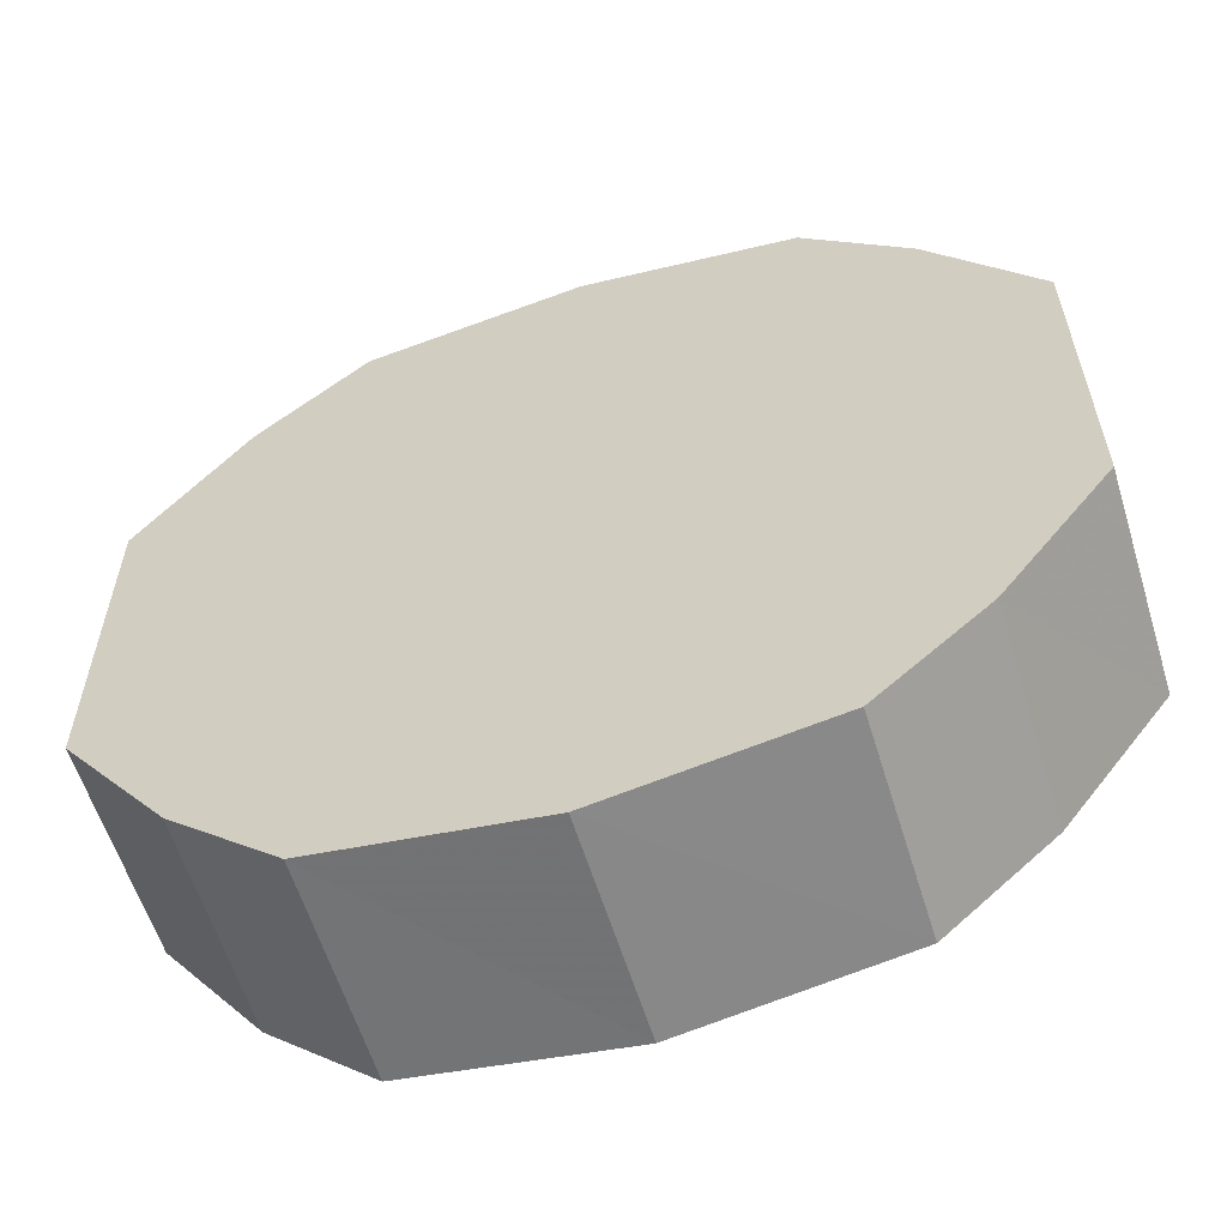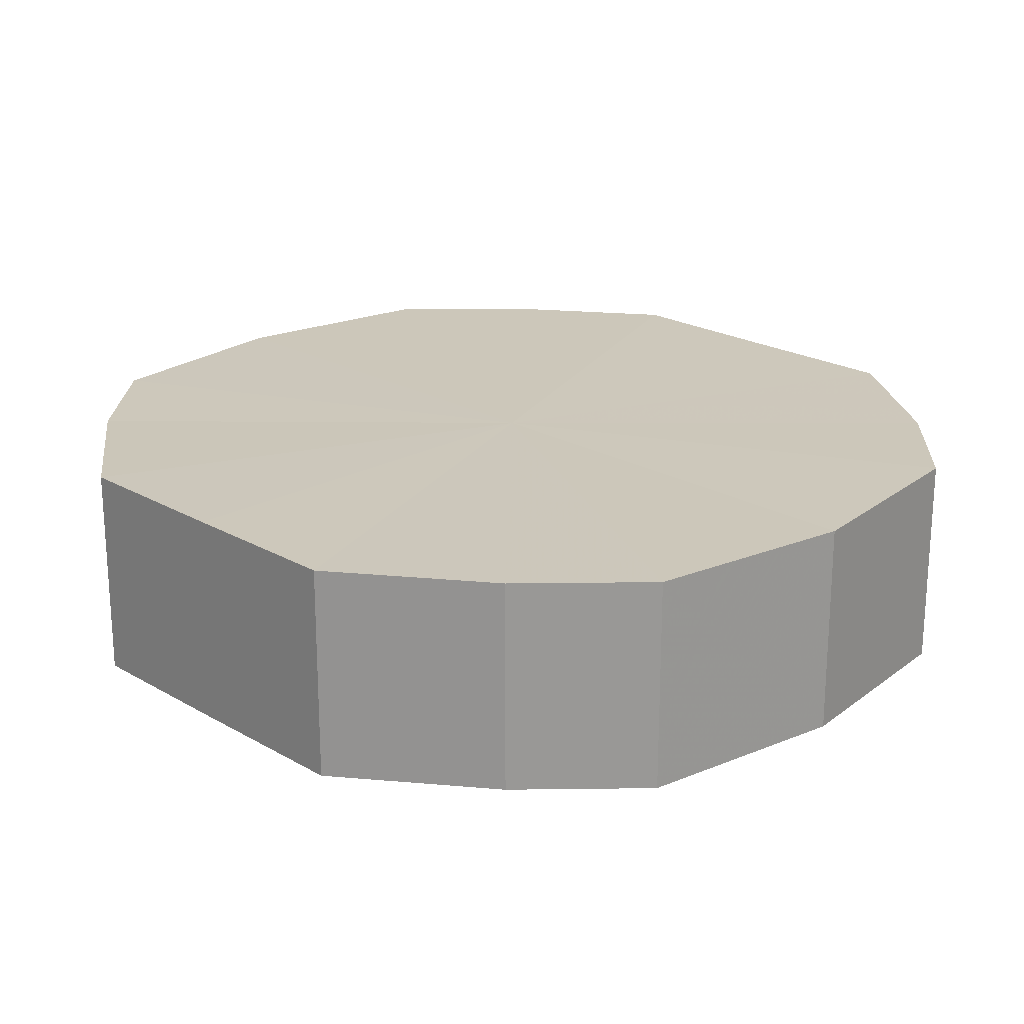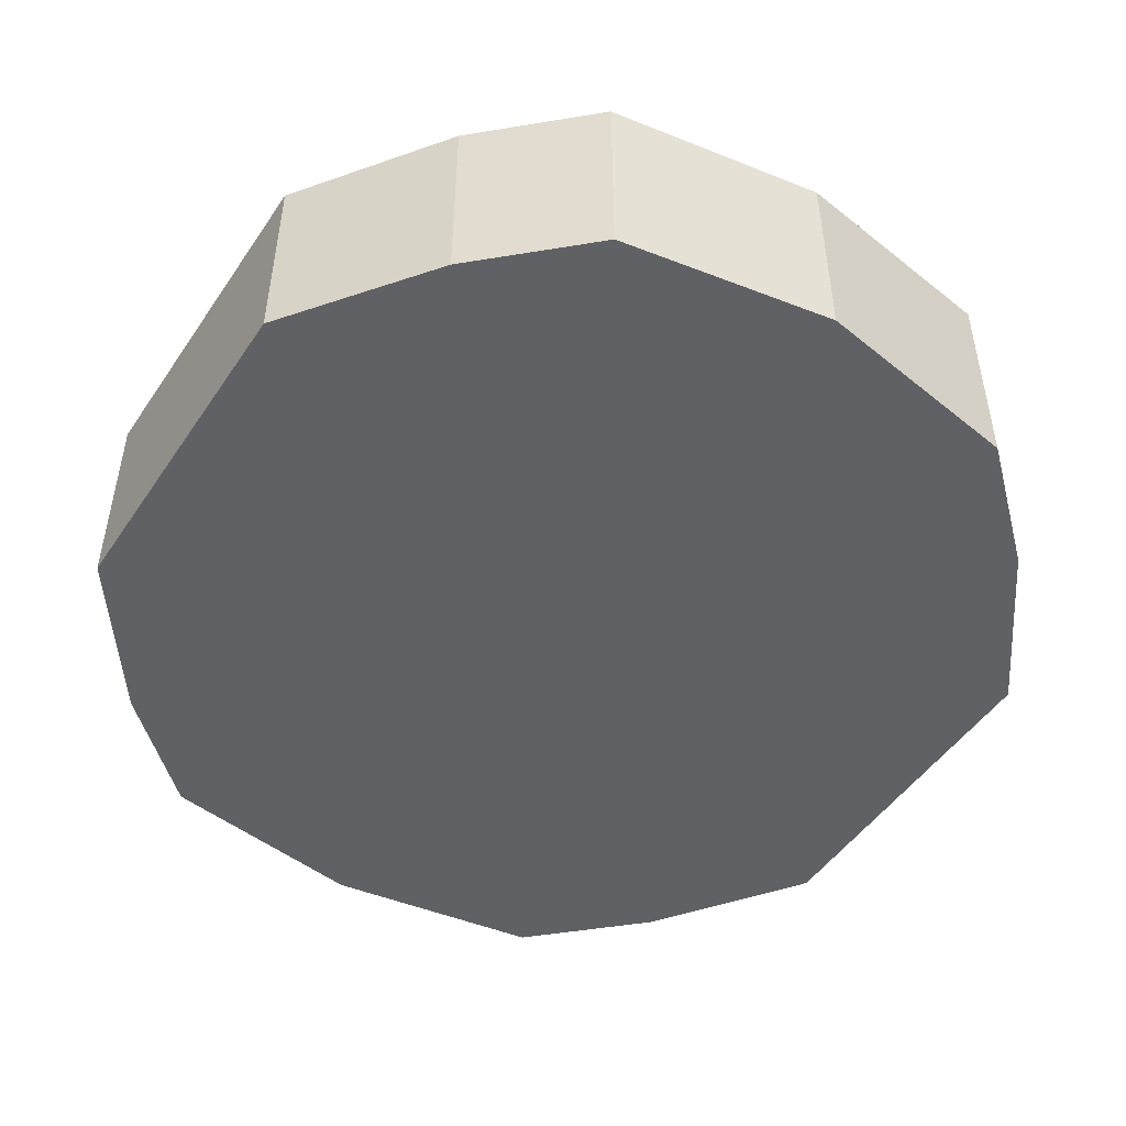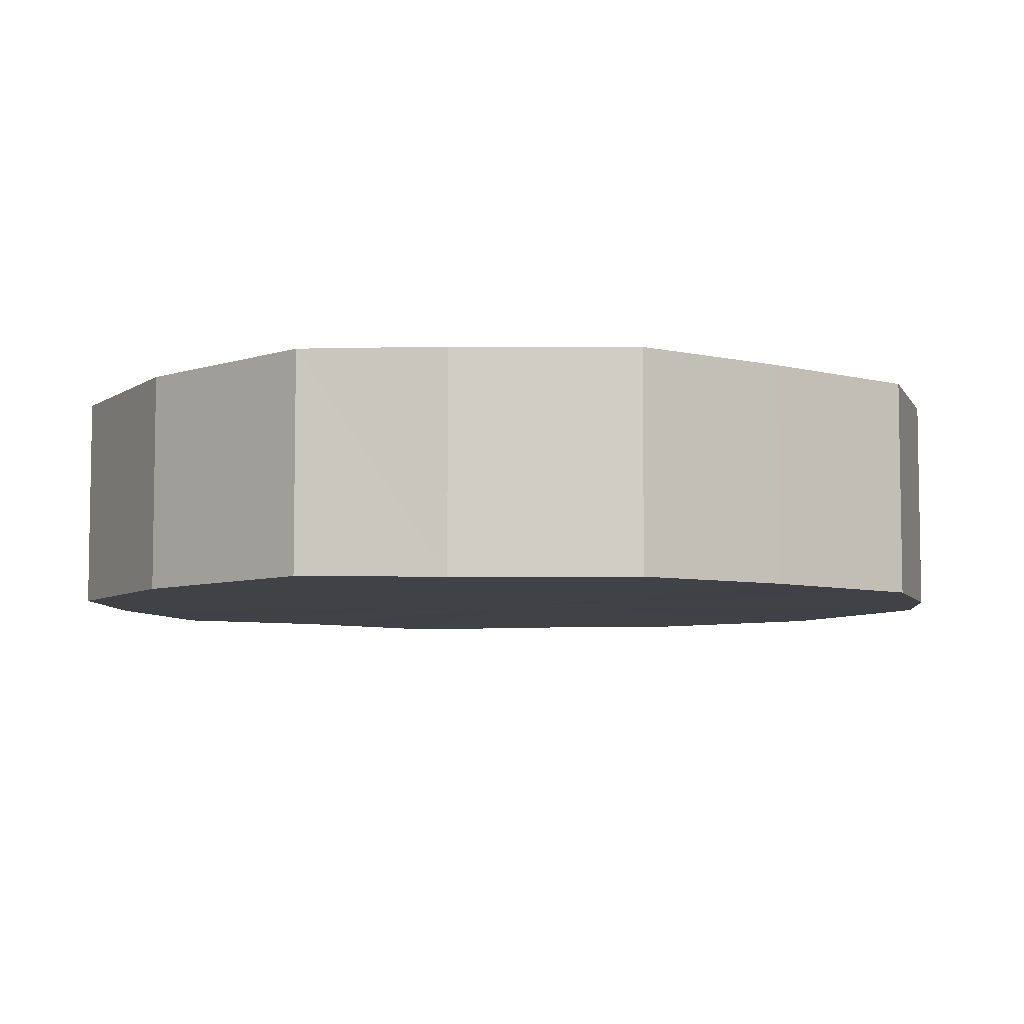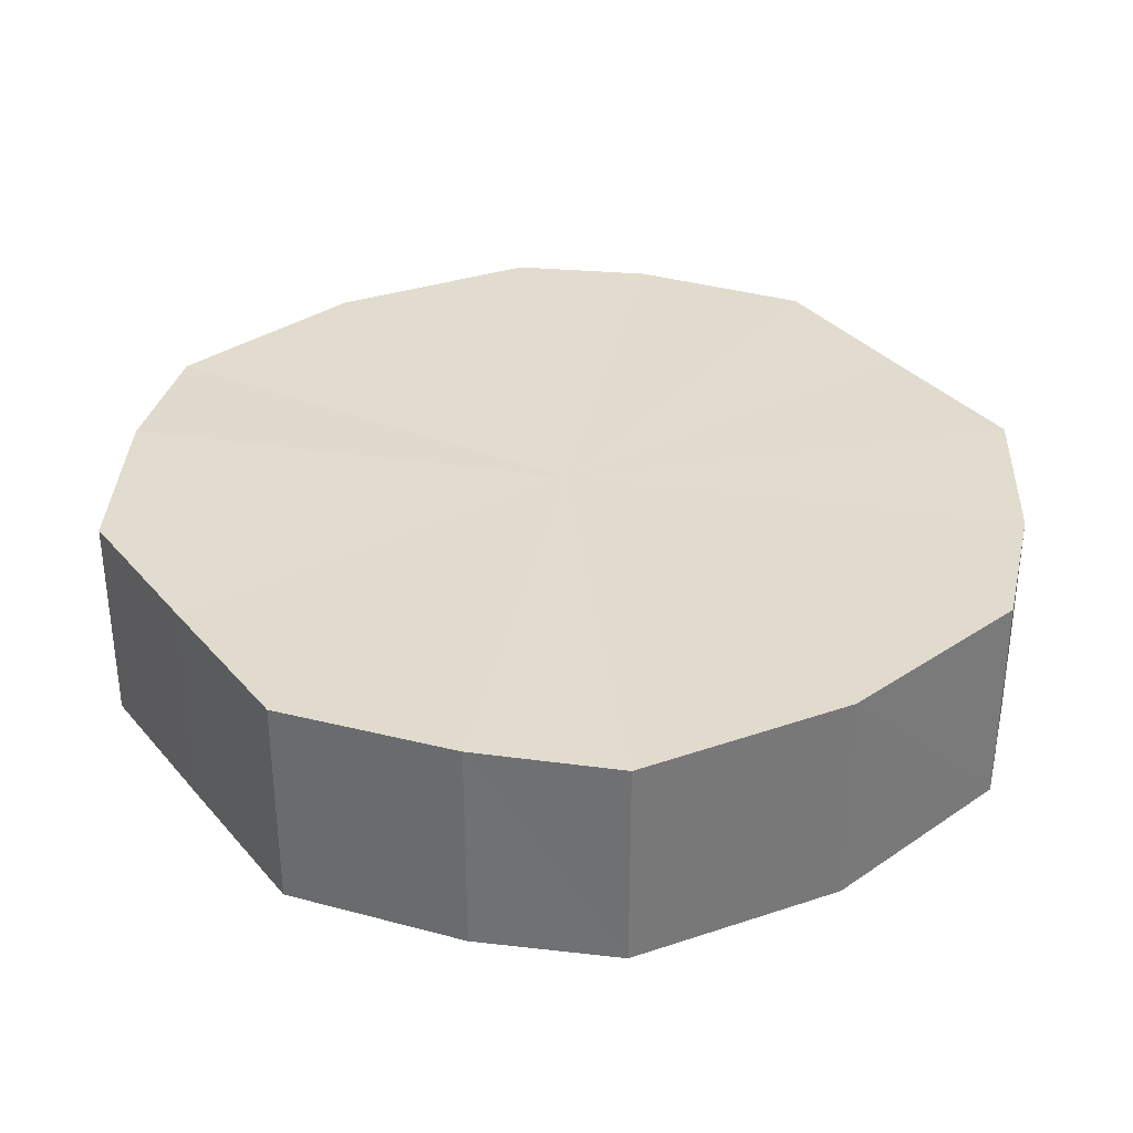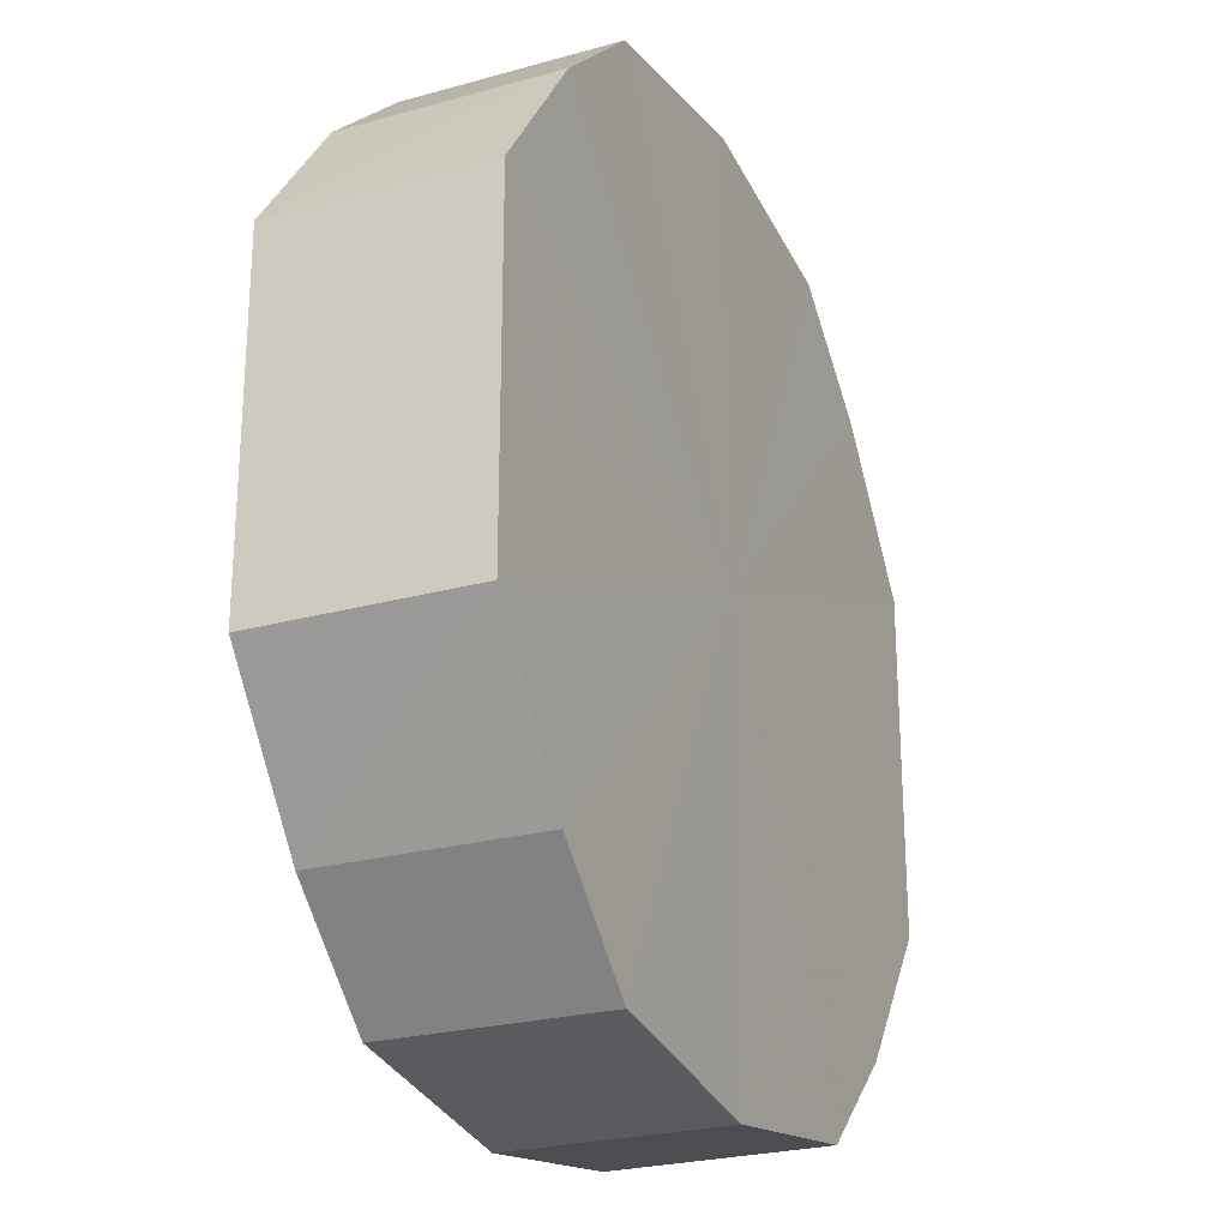
<metadata>
{"format":"obj","ext":"obj","renderer":"f3d","projection":"perspective","resolution":1024,"background":"white","views":[{"elev":-59.8,"azim":17.3,"up":"+Z"},{"elev":21.6,"azim":135.6,"up":"+Y"},{"elev":-48.7,"azim":147.3,"up":"+Y"},{"elev":-6.2,"azim":52.9,"up":"+Y"},{"elev":33.9,"azim":-33.8,"up":"+Y"},{"elev":-24.7,"azim":-65.5,"up":"+Z"}]}
</metadata>
<code>
o 24671
v 2208 1865 15.16
v 2208 1865 15.18
v 2208 1865 15.16
v 2208 1865 15.19
v 2208 1865 15.18
v 2208 1865 15.15
v 2208 1865 15.15
v 2208 1865 15.2
v 2208 1865 15.19
v 2208 1865 15.13
v 2208 1865 15.13
v 2208 1865 15.21
v 2208 1865 15.2
v 2208 1865 15.12
v 2208 1865 15.12
v 2208 1865 15.2
v 2208 1865 15.21
v 2208 1865 15.12
v 2208 1865 15.12
v 2208 1865 15.19
v 2208 1865 15.2
v 2208 1865 15.12
v 2208 1865 15.12
v 2208 1865 15.18
v 2208 1865 15.19
v 2208 1865 15.13
v 2208 1865 15.13
v 2208 1865 15.16
v 2208 1865 15.18
v 2208 1865 15.15
v 2208 1865 15.15
v 2208 1865 15.16
v 2208 1865 15.16
v 2208 1865 15.18
v 2208 1865 15.18
v 2208 1865 15.19
v 2208 1865 15.19
v 2208 1865 15.15
v 2208 1865 15.16
v 2208 1865 15.13
v 2208 1865 15.15
v 2208 1865 15.2
v 2208 1865 15.2
v 2208 1865 15.12
v 2208 1865 15.13
v 2208 1865 15.12
v 2208 1865 15.12
v 2208 1865 15.21
v 2208 1865 15.21
v 2208 1865 15.12
v 2208 1865 15.12
v 2208 1865 15.13
v 2208 1865 15.12
v 2208 1865 15.2
v 2208 1865 15.2
v 2208 1865 15.15
v 2208 1865 15.13
v 2208 1865 15.16
v 2208 1865 15.15
v 2208 1865 15.19
v 2208 1865 15.19
v 2208 1865 15.18
v 2208 1865 15.16
v 2208 1865 15.18
v 2208 1865 15.16
v 2208 1865 15.18
v 2208 1865 15.16
v 2208 1865 15.19
v 2208 1865 15.15
v 2208 1865 15.2
v 2208 1865 15.13
v 2208 1865 15.21
v 2208 1865 15.12
v 2208 1865 15.2
v 2208 1865 15.12
v 2208 1865 15.19
v 2208 1865 15.12
v 2208 1865 15.18
v 2208 1865 15.13
v 2208 1865 15.16
v 2208 1865 15.15
v 2208 1865 15.16
v 2208 1865 15.16
v 2208 1865 15.18
v 2208 1865 15.15
v 2208 1865 15.19
v 2208 1865 15.13
v 2208 1865 15.2
v 2208 1865 15.12
v 2208 1865 15.21
v 2208 1865 15.12
v 2208 1865 15.2
v 2208 1865 15.12
v 2208 1865 15.19
v 2208 1865 15.13
v 2208 1865 15.18
v 2208 1865 15.15
v 2208 1865 15.16
f 1 2 3
f 2 4 5
f 6 1 7
f 4 8 9
f 10 6 11
f 8 12 13
f 14 10 15
f 12 16 17
f 18 14 19
f 16 20 21
f 22 18 23
f 20 24 25
f 26 22 27
f 24 28 29
f 30 26 31
f 28 30 32
f 33 34 35
f 35 36 37
f 38 39 33
f 40 41 38
f 37 42 43
f 44 45 40
f 46 47 44
f 43 48 49
f 50 51 46
f 52 53 50
f 49 54 55
f 56 57 52
f 58 59 56
f 55 60 61
f 62 63 58
f 61 64 62
f 65 66 67
f 65 68 66
f 65 67 69
f 65 70 68
f 65 69 71
f 65 72 70
f 65 71 73
f 65 74 72
f 65 73 75
f 65 76 74
f 65 75 77
f 65 78 76
f 65 77 79
f 65 80 78
f 65 79 81
f 65 81 80
f 82 83 84
f 82 85 83
f 82 84 86
f 82 87 85
f 82 86 88
f 82 89 87
f 82 88 90
f 82 91 89
f 82 90 92
f 82 93 91
f 82 92 94
f 82 95 93
f 82 94 96
f 82 97 95
f 82 96 98
f 82 98 97

</code>
